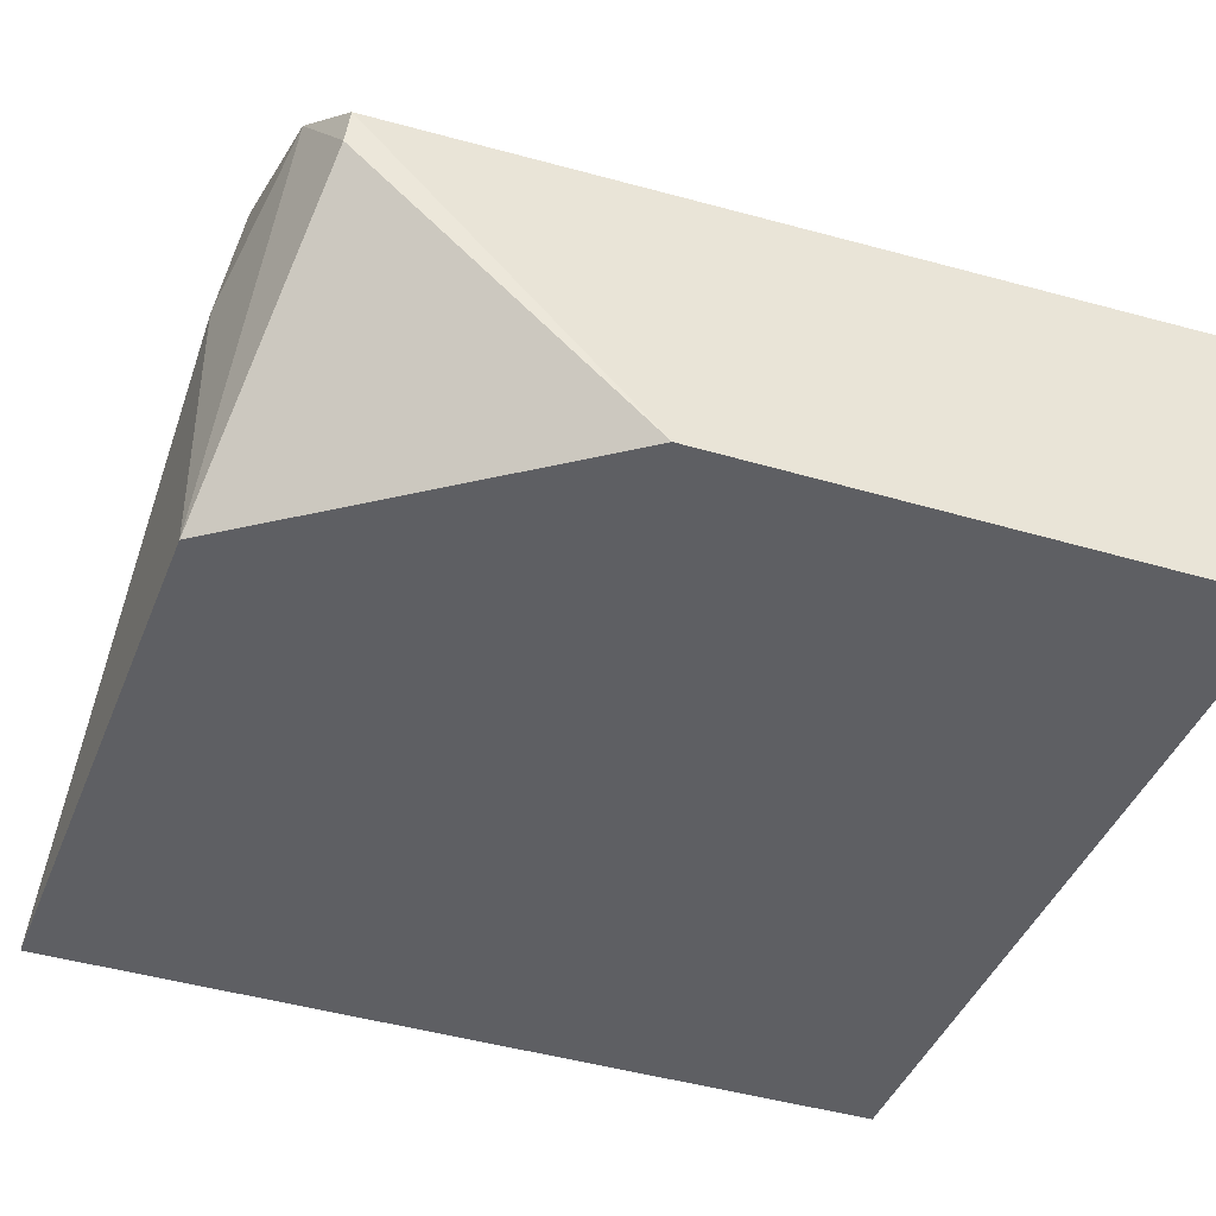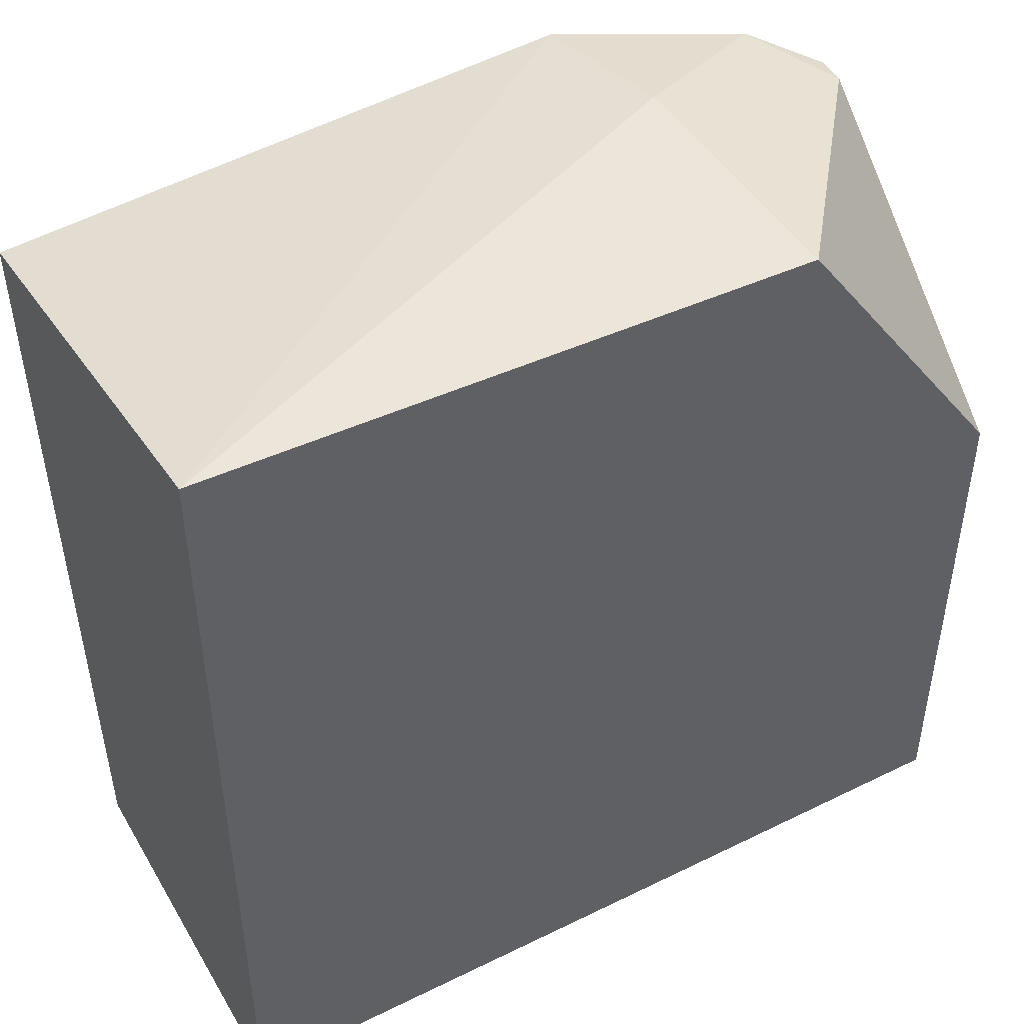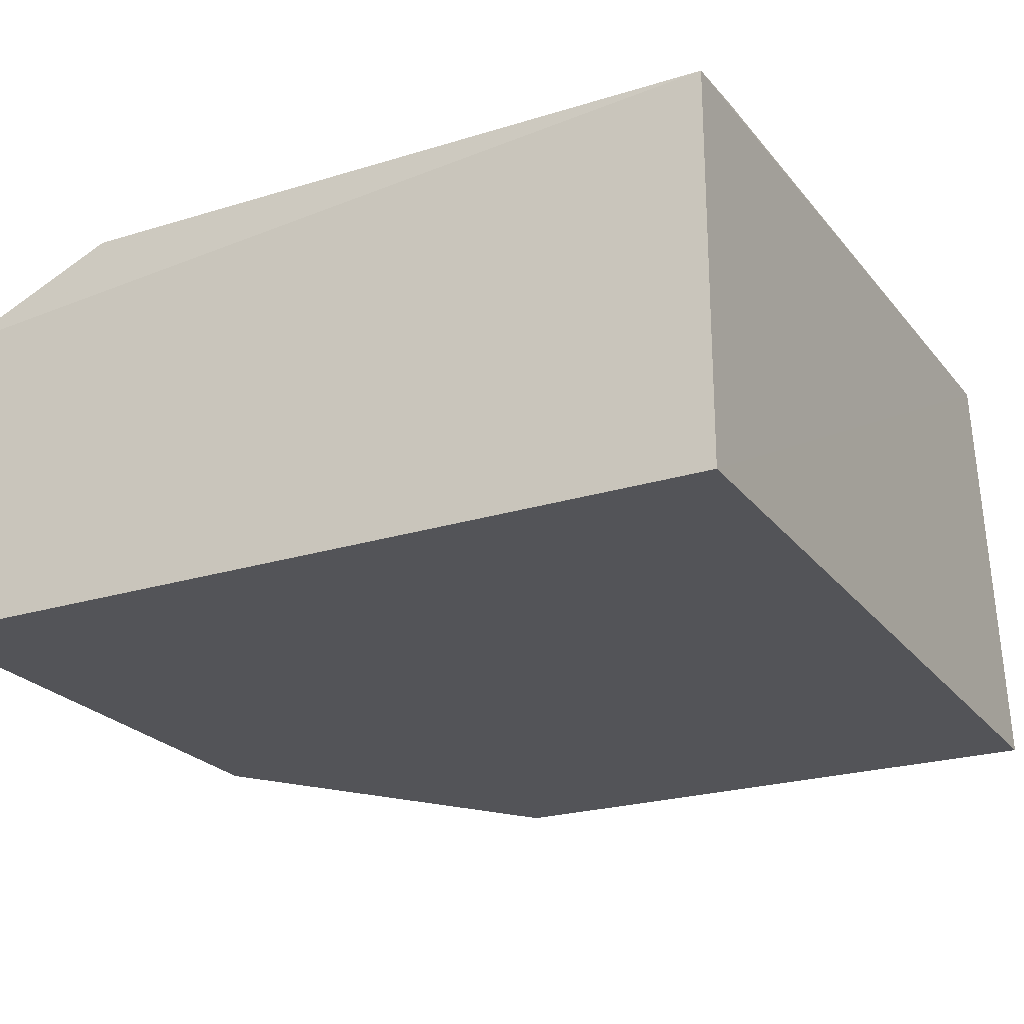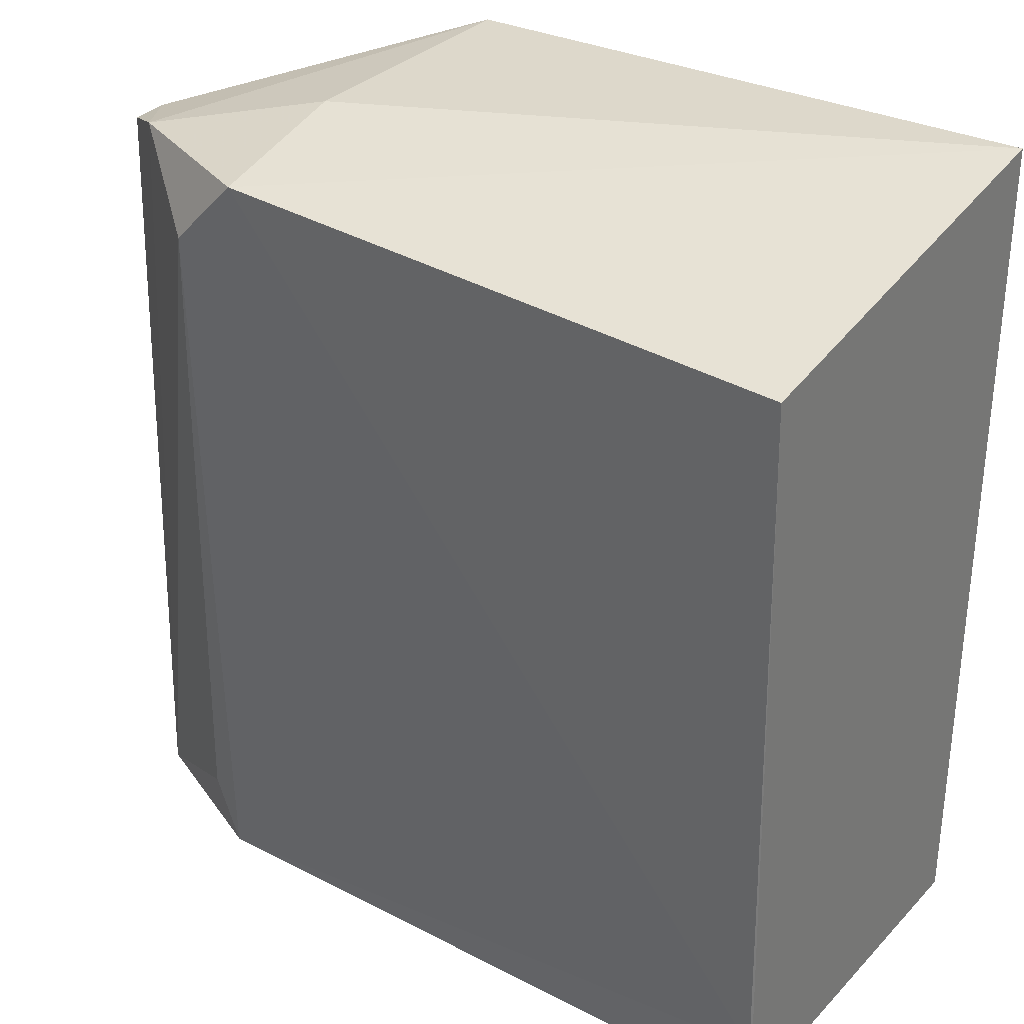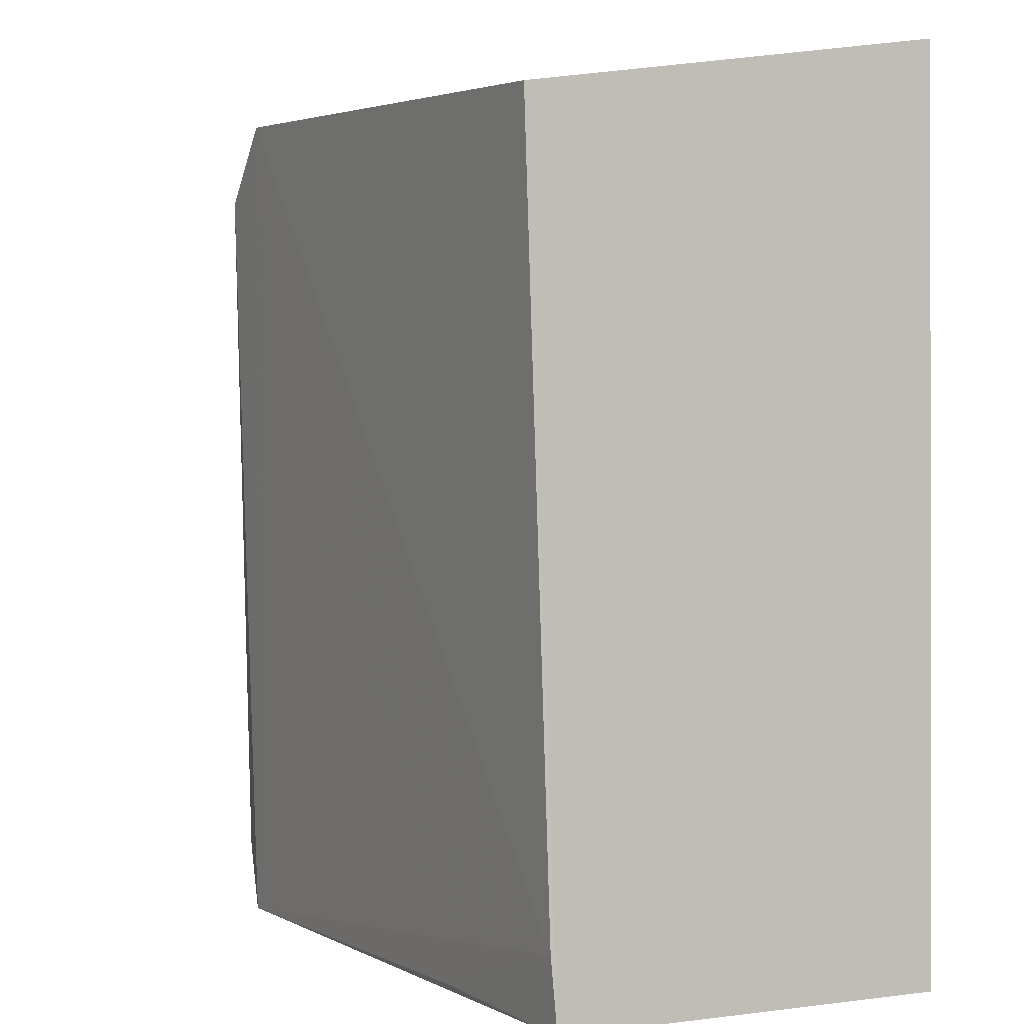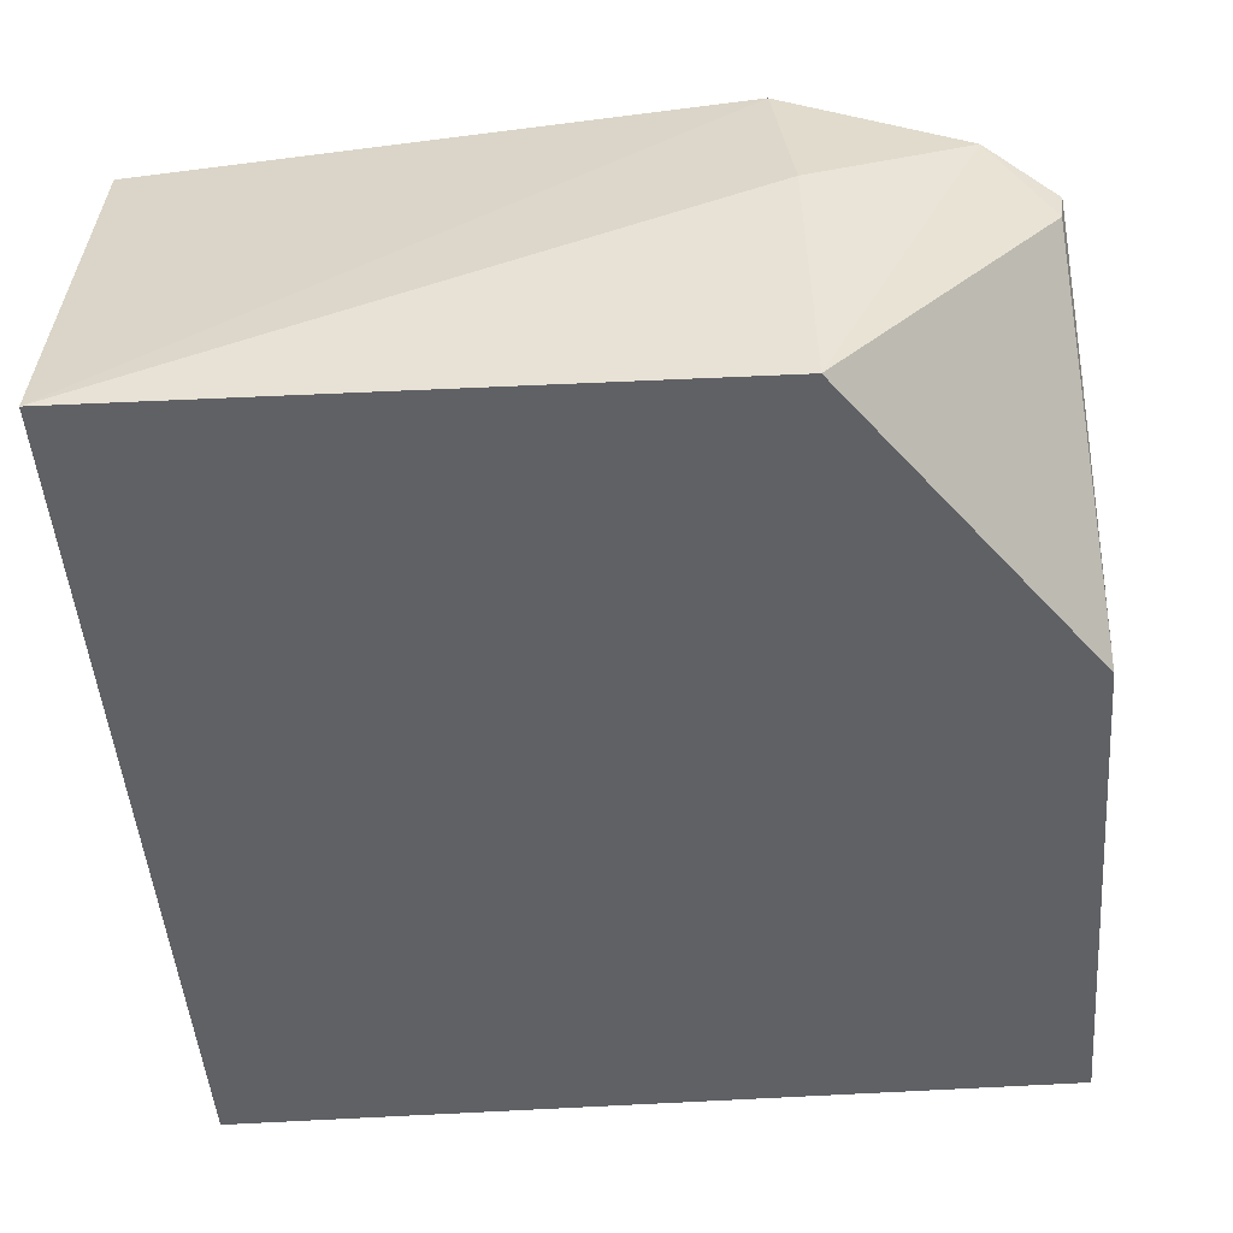
<metadata>
{"format":"obj","ext":"obj","renderer":"f3d","projection":"perspective","resolution":1024,"background":"white","views":[{"elev":-42.0,"azim":-109.7,"up":"+Z"},{"elev":46.6,"azim":150.8,"up":"+Y"},{"elev":-23.6,"azim":27.6,"up":"+Z"},{"elev":32.4,"azim":35.9,"up":"+Y"},{"elev":0.9,"azim":62.2,"up":"+Y"},{"elev":-48.1,"azim":-175.5,"up":"+Z"}]}
</metadata>
<code>
v -0.01892 0.02264 0.1179
v -0.01892 0.001137 0.117
v -0.01893 0.02451 0.1066
v -0.03512 0.02414 0.1065
v -0.0411 0.001115 0.1151
v -0.03451 0.02354 0.1181
v -0.01891 0.00112 0.1065
v -0.03502 0.02418 0.1137
v -0.03671 0.00124 0.1172
v -0.01894 0.002992 0.1172
v -0.04134 0.001115 0.1065
v -0.04094 0.02256 0.1146
v -0.03643 0.02159 0.118
v -0.02428 0.001323 0.1171
v -0.04131 0.01544 0.1065
v -0.03921 0.0233 0.1159
v -0.03756 0.003016 0.117
v -0.04082 0.02265 0.1137
f 6 1 3
f 7 1 2
f 7 3 1
f 7 2 5
f 7 4 3
f 8 6 3
f 8 3 4
f 9 5 2
f 10 2 1
f 10 1 6
f 10 6 9
f 11 7 5
f 13 9 6
f 14 10 9
f 14 9 2
f 14 2 10
f 15 4 7
f 15 7 11
f 15 11 5
f 15 5 12
f 16 6 8
f 16 8 4
f 16 13 6
f 16 12 5
f 16 5 13
f 17 13 5
f 17 5 9
f 17 9 13
f 18 15 12
f 18 4 15
f 18 16 4
f 18 12 16

</code>
